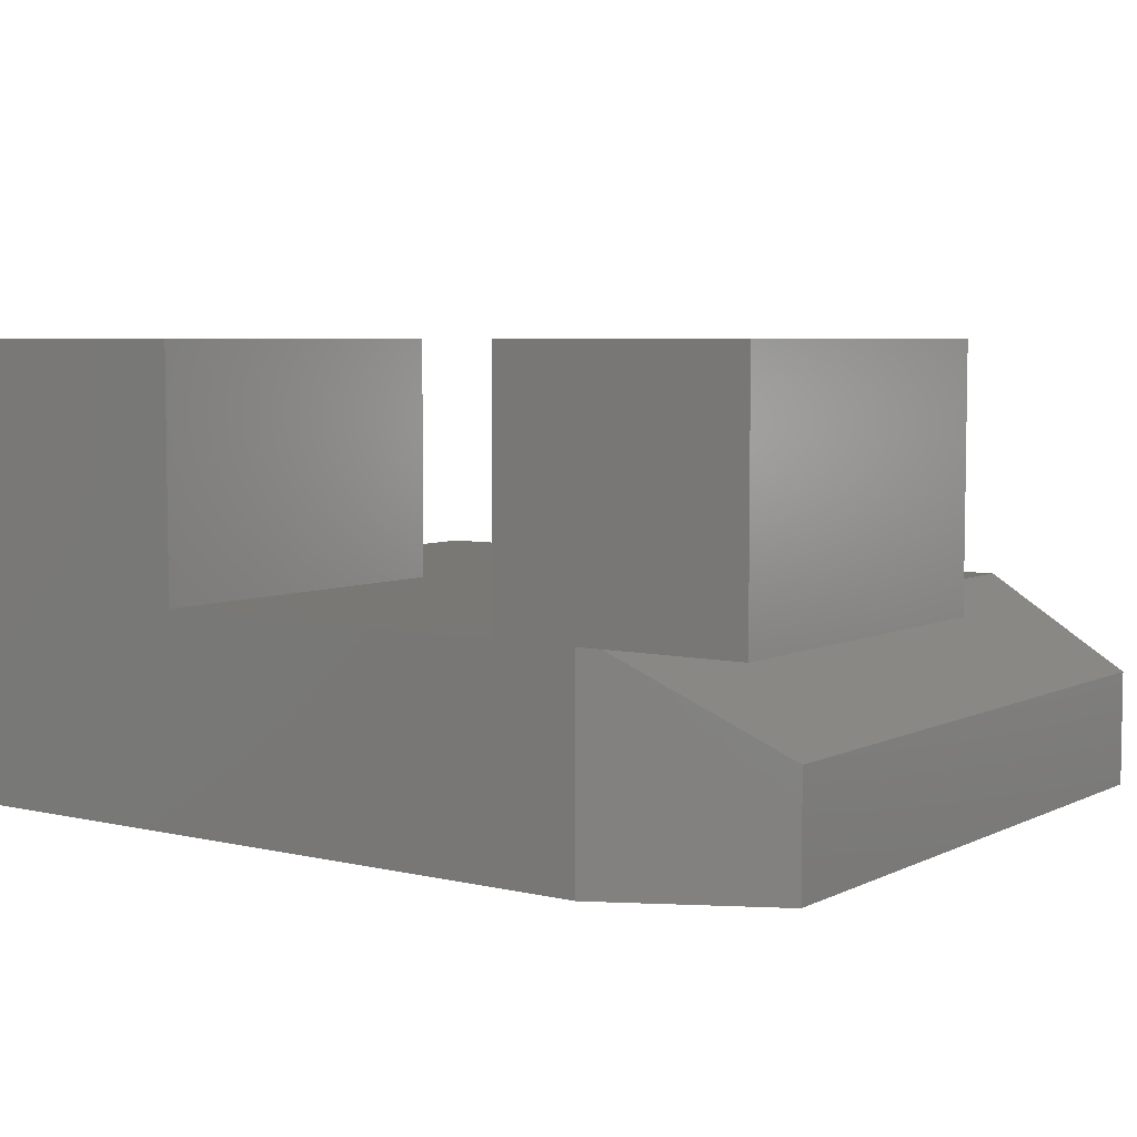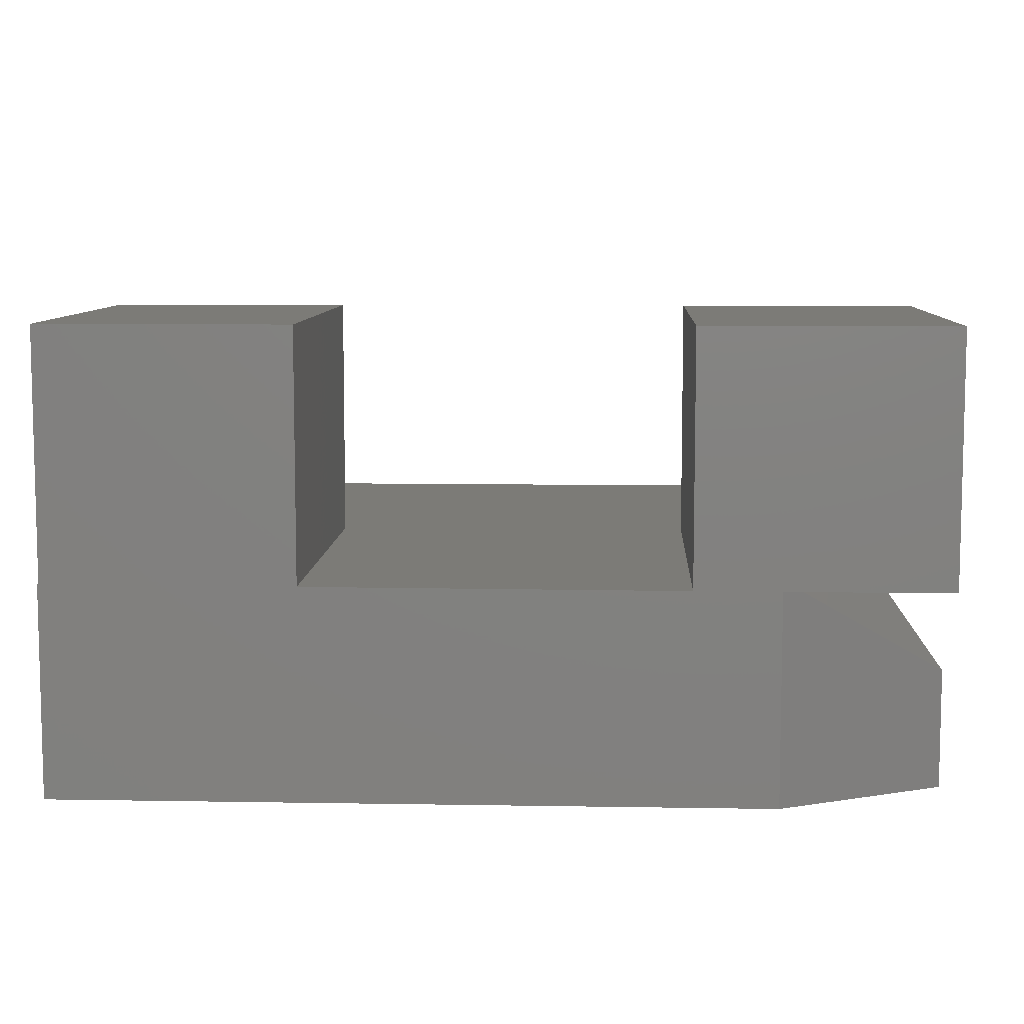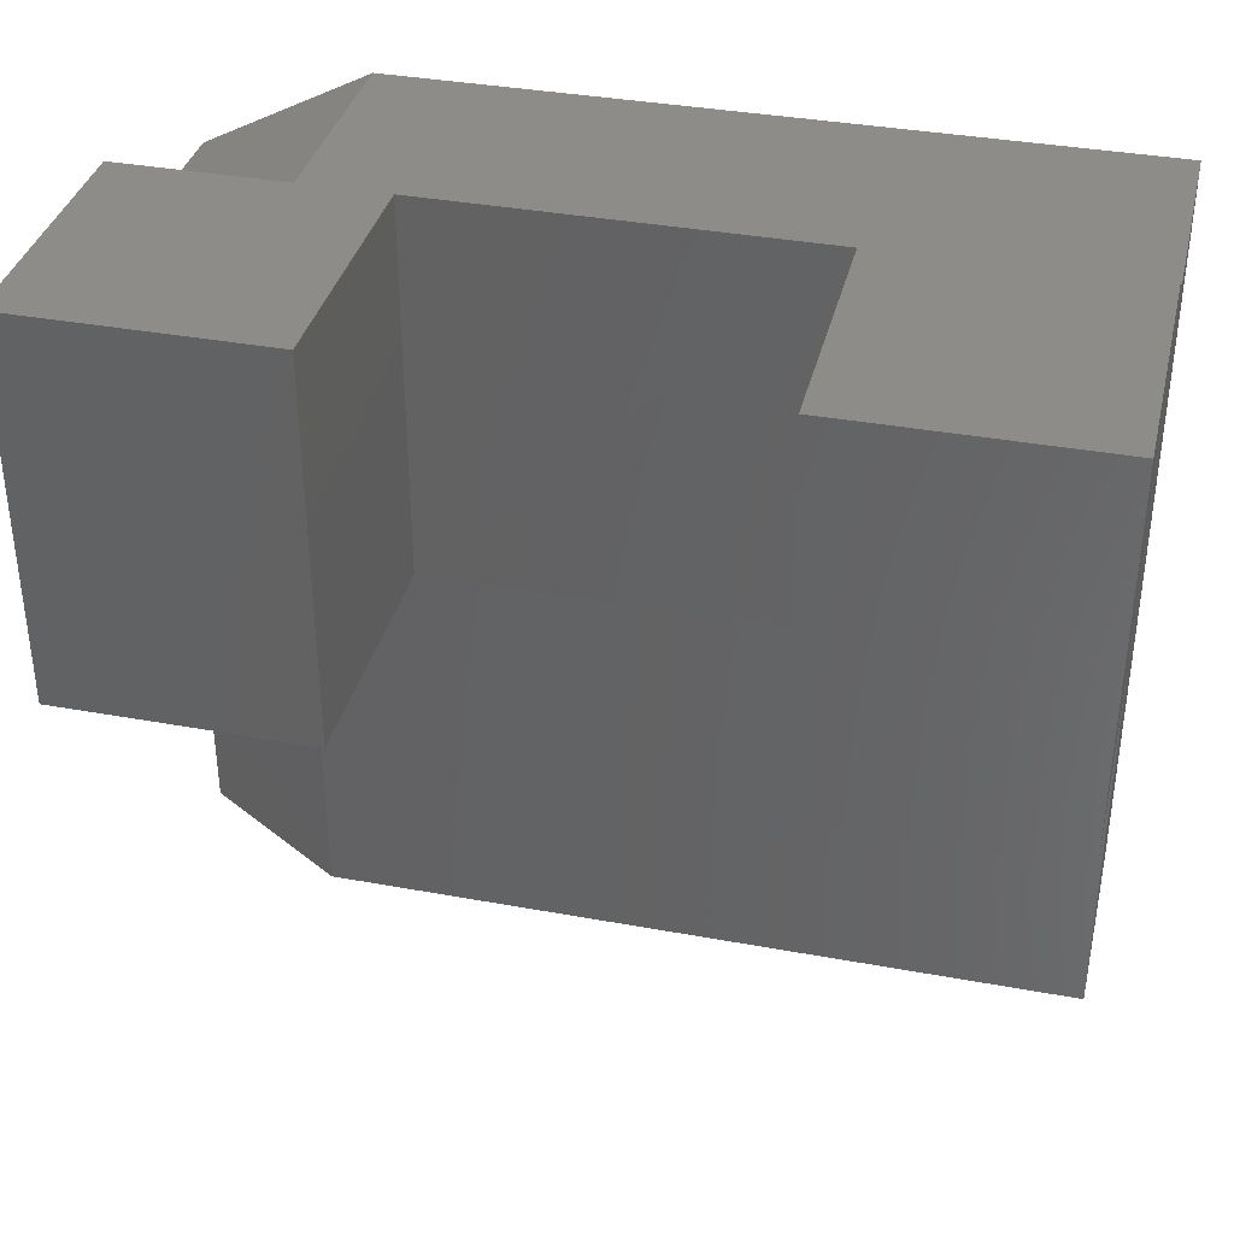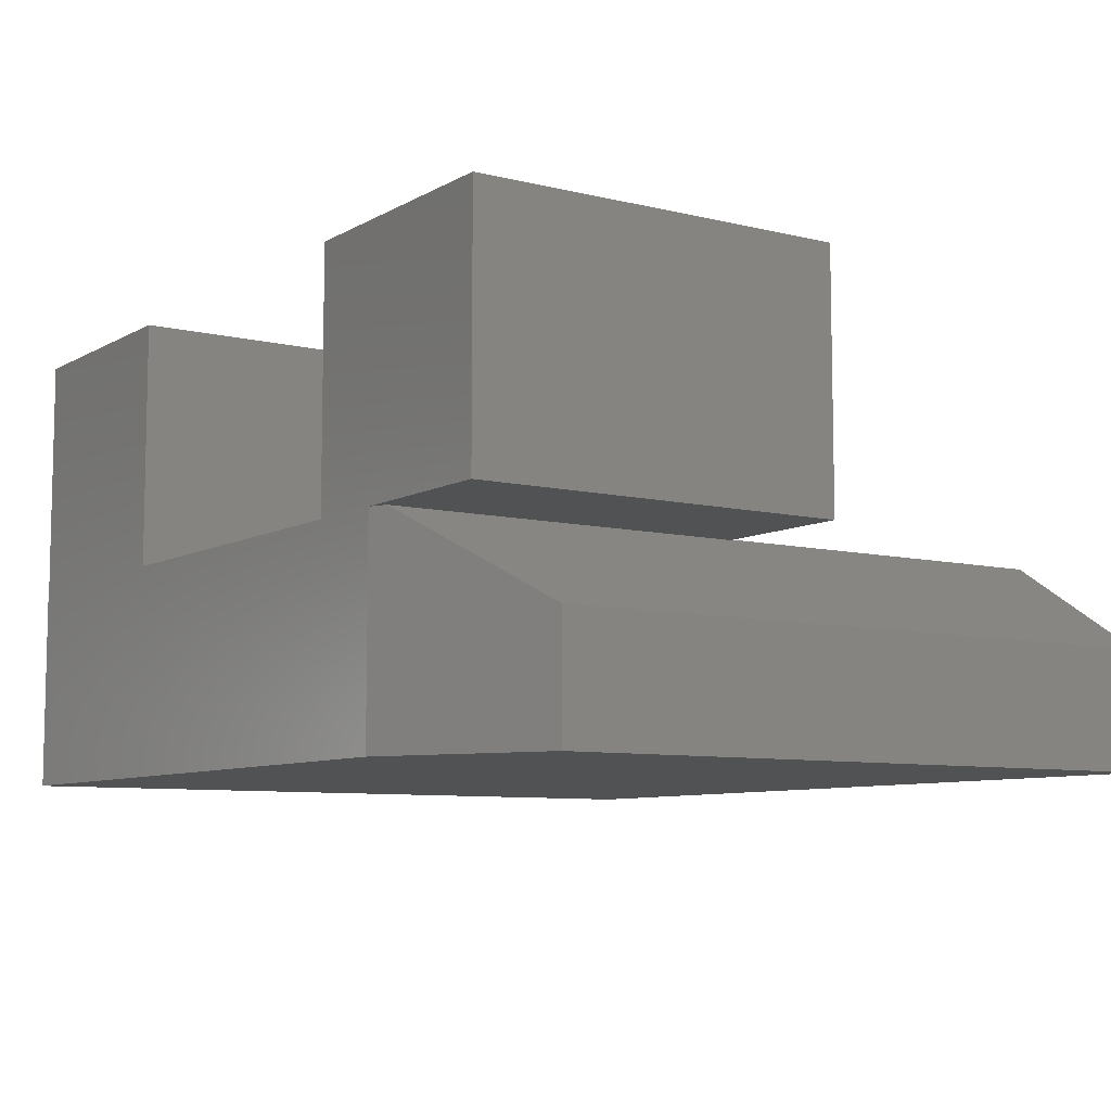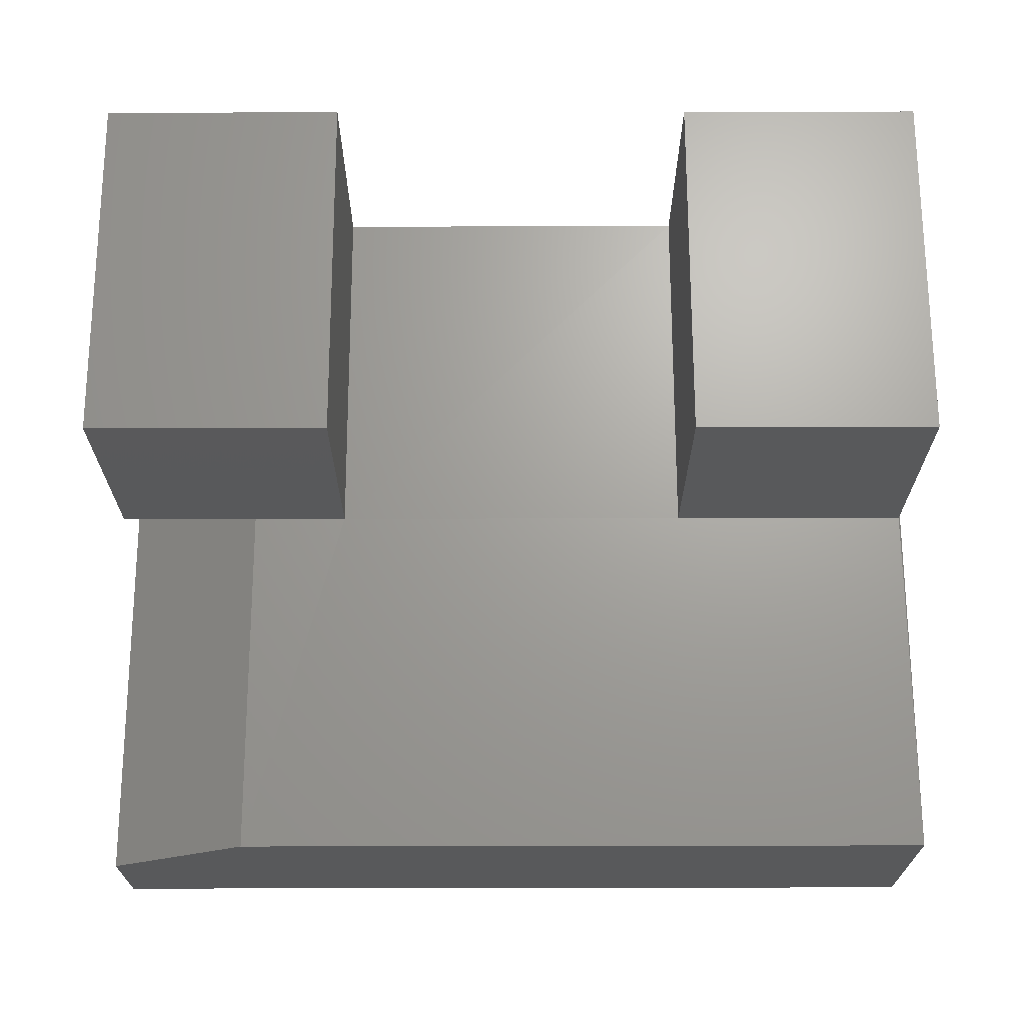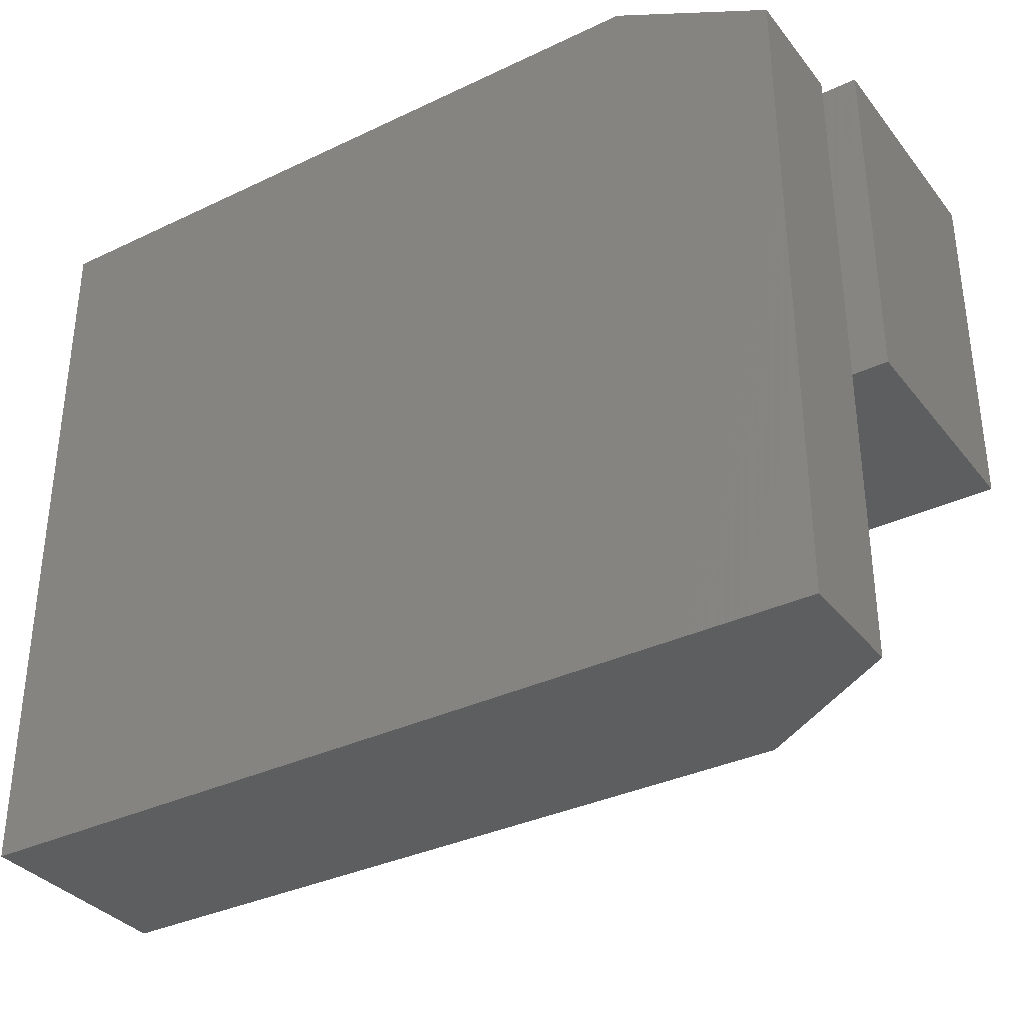
<metadata>
{"format":"stl","ext":"stl","renderer":"f3d","projection":"perspective","resolution":1024,"background":"white","views":[{"elev":5.5,"azim":-144.6,"up":"+Z"},{"elev":8.3,"azim":-177.3,"up":"+Z"},{"elev":36.3,"azim":13.5,"up":"+Y"},{"elev":-8.0,"azim":-124.0,"up":"+Z"},{"elev":68.1,"azim":-0.1,"up":"+Z"},{"elev":-34.6,"azim":-147.4,"up":"+Y"}]}
</metadata>
<code>
# stl→obj: 31 verts, 58 faces
v 0.4688 4.857e-17 -0.4844
v -0.2422 9.107e-18 -0.4844
v -0.2422 0 -0.2734
v -0.1576 0 -0.2734
v 0.2188 4.645e-17 -0.2725
v 0.4674 0 -0.2734
v 0.4688 6.033e-17 -0.2725
v 0.2188 0 -0.02344
v 0.4674 0 -0.02344
v -0.1576 0 -0.02344
v -0.4062 0 -0.2734
v -0.4062 0 -0.02344
v 0.2188 -0.375 -0.02344
v 0.4674 -0.375 -0.02344
v 0.4688 -0.75 -0.2725
v 0.4674 -0.375 -0.2734
v 0.2188 -0.375 -0.2734
v -0.2578 -0.75 -0.2725
v -0.1576 -0.375 -0.2734
v -0.2578 -0.375 -0.2725
v -0.4062 -0.375 -0.02344
v -0.1576 -0.375 -0.02344
v -0.4062 -0.375 -0.2734
v -0.2592 -0.008185 -0.2734
v -0.2592 -0.375 -0.2734
v -0.2578 -0.008185 -0.2725
v -0.4062 -0.75 -0.3663
v -0.4062 -0.08594 -0.3663
v -0.4062 -0.08594 -0.4844
v -0.4062 -0.75 -0.4844
v 0.4688 -0.75 -0.4844
f 1 2 3
f 1 3 4
f 1 4 5
f 1 5 6
f 1 6 7
f 5 8 6
f 6 8 9
f 4 3 10
f 10 3 11
f 10 11 12
f 13 14 8
f 8 14 9
f 15 7 6
f 15 6 16
f 15 16 17
f 15 17 18
f 19 20 18
f 19 18 17
f 19 17 5
f 19 5 4
f 8 5 13
f 13 5 17
f 14 16 9
f 9 16 6
f 17 16 13
f 13 16 14
f 21 22 12
f 12 22 10
f 12 11 21
f 21 11 23
f 24 25 23
f 24 23 11
f 24 11 3
f 24 3 26
f 27 18 20
f 27 20 25
f 27 25 24
f 27 24 28
f 28 24 26
f 28 26 3
f 28 3 2
f 28 2 29
f 22 19 10
f 10 19 4
f 22 21 23
f 22 23 25
f 22 25 20
f 22 20 19
f 28 29 27
f 27 29 30
f 30 31 27
f 27 31 15
f 27 15 18
f 1 31 2
f 2 31 30
f 2 30 29
f 1 7 31
f 31 7 15

</code>
